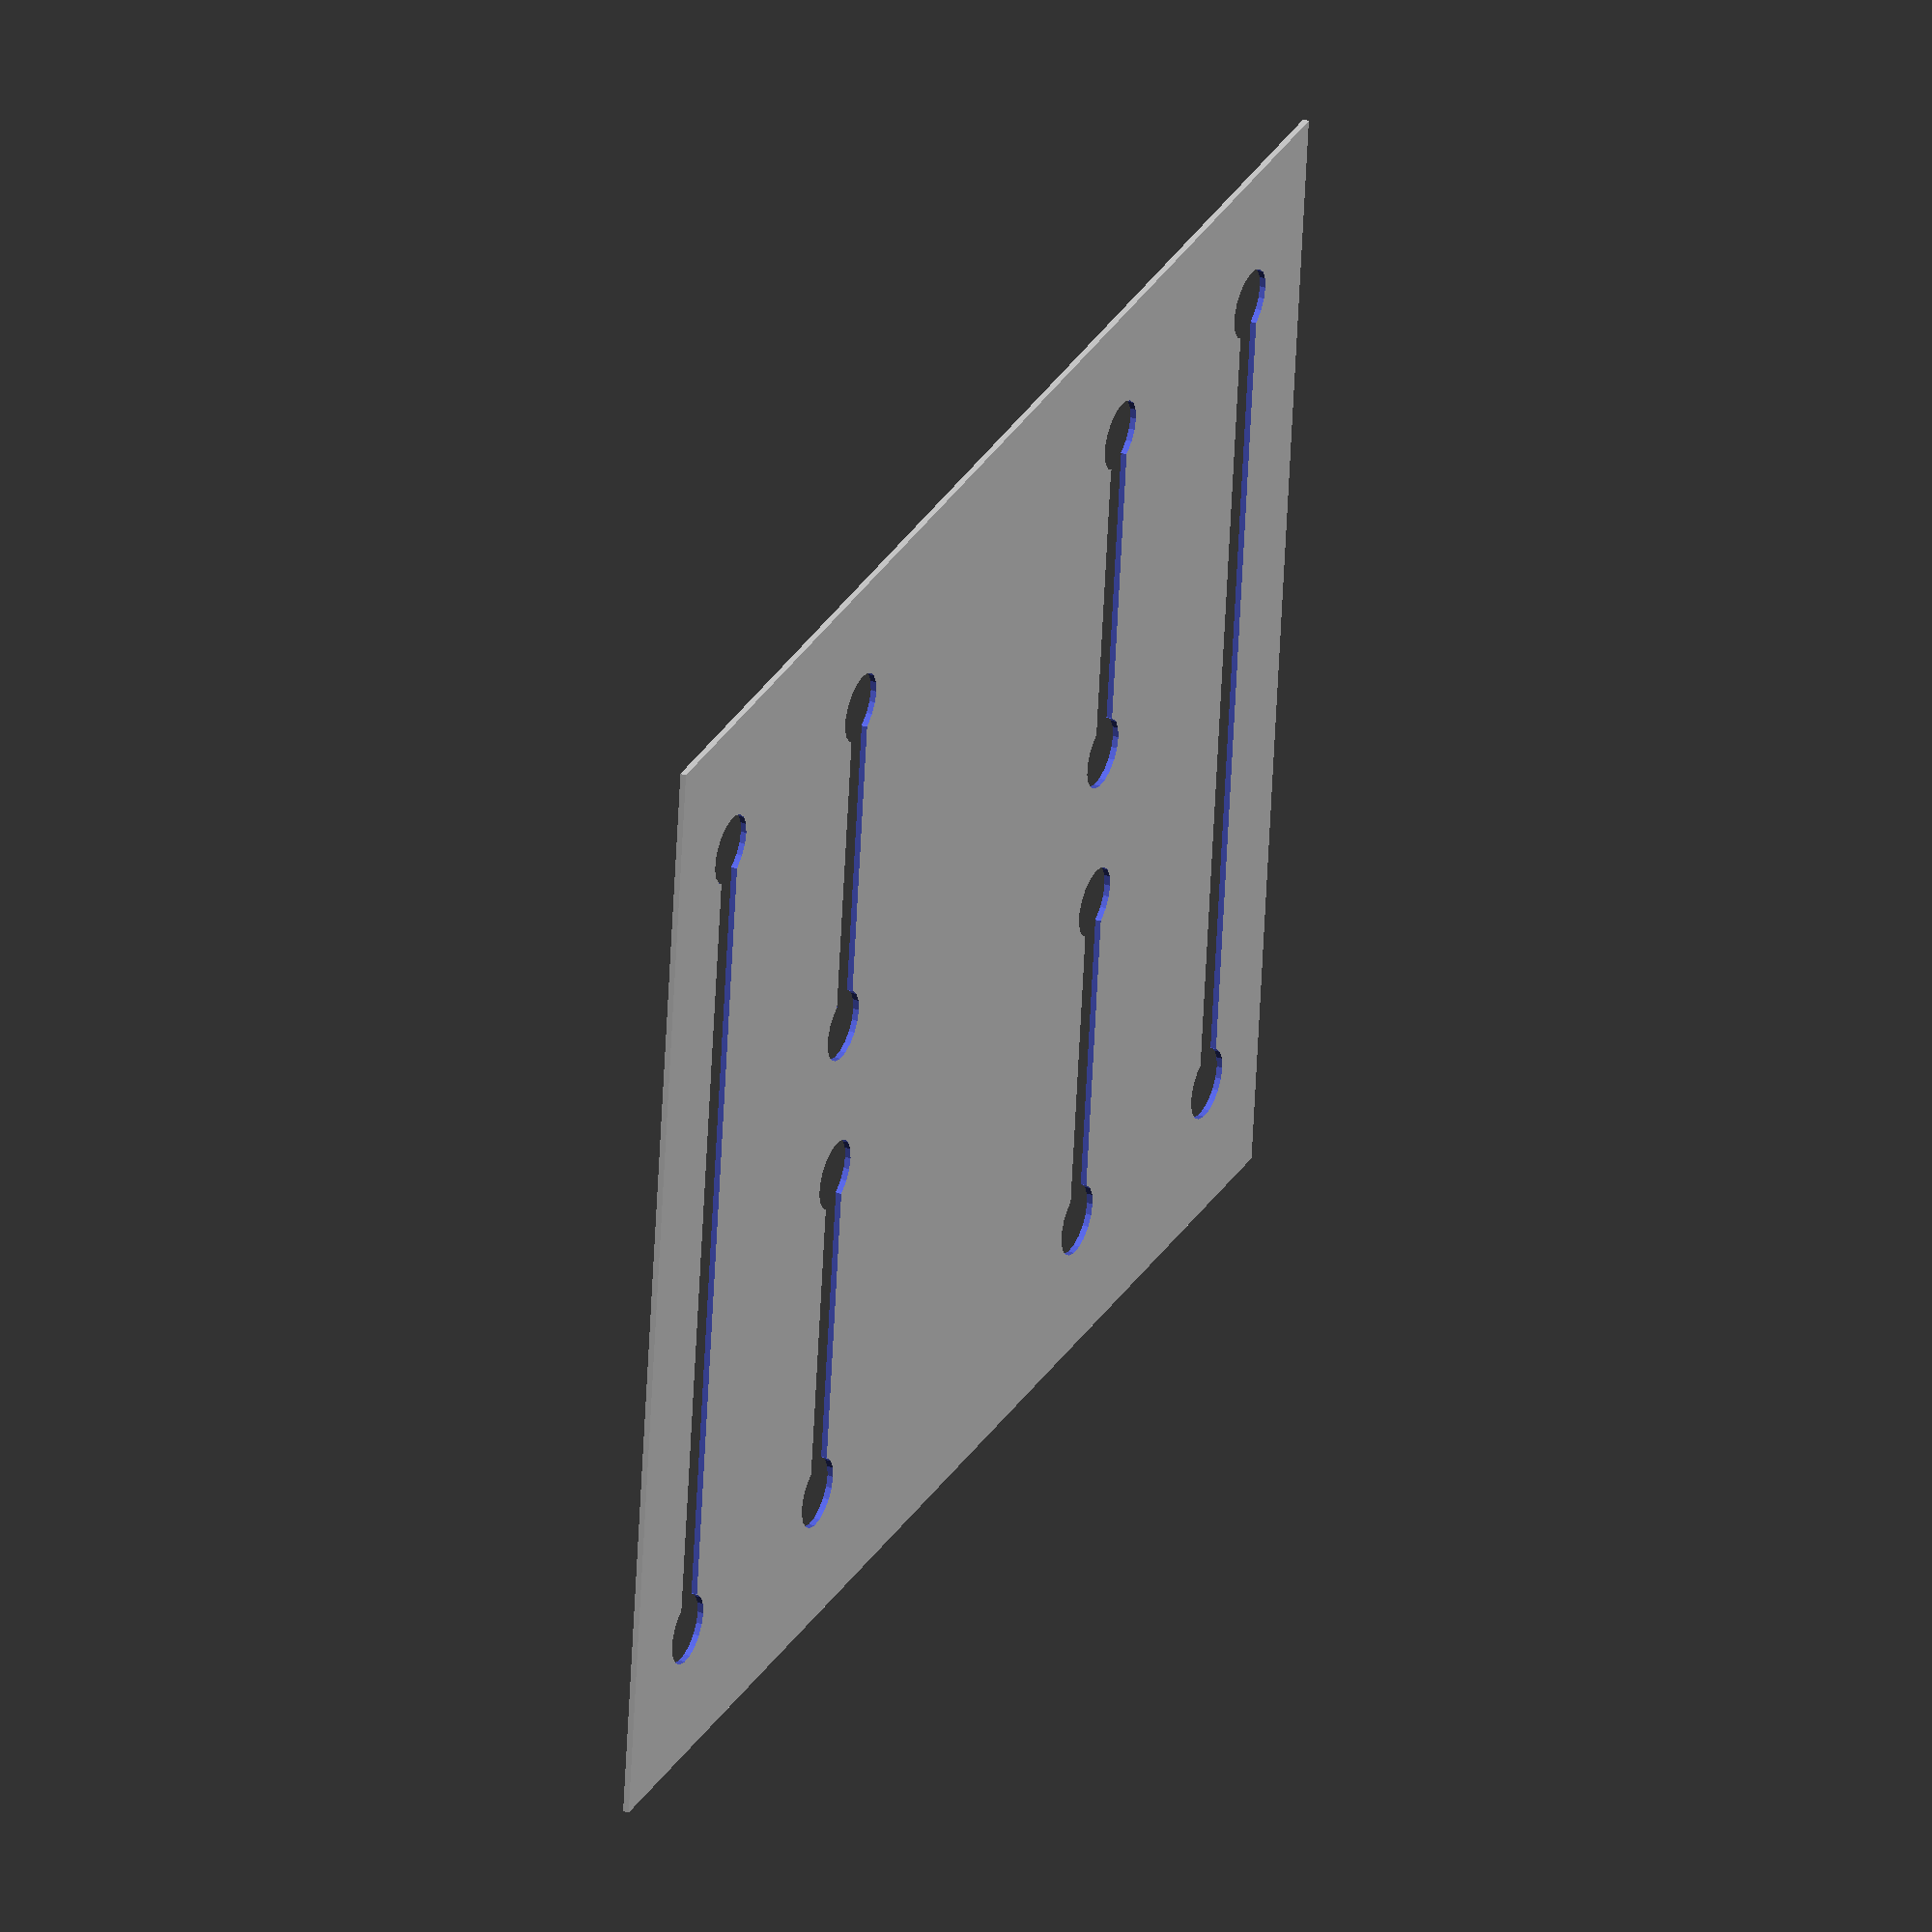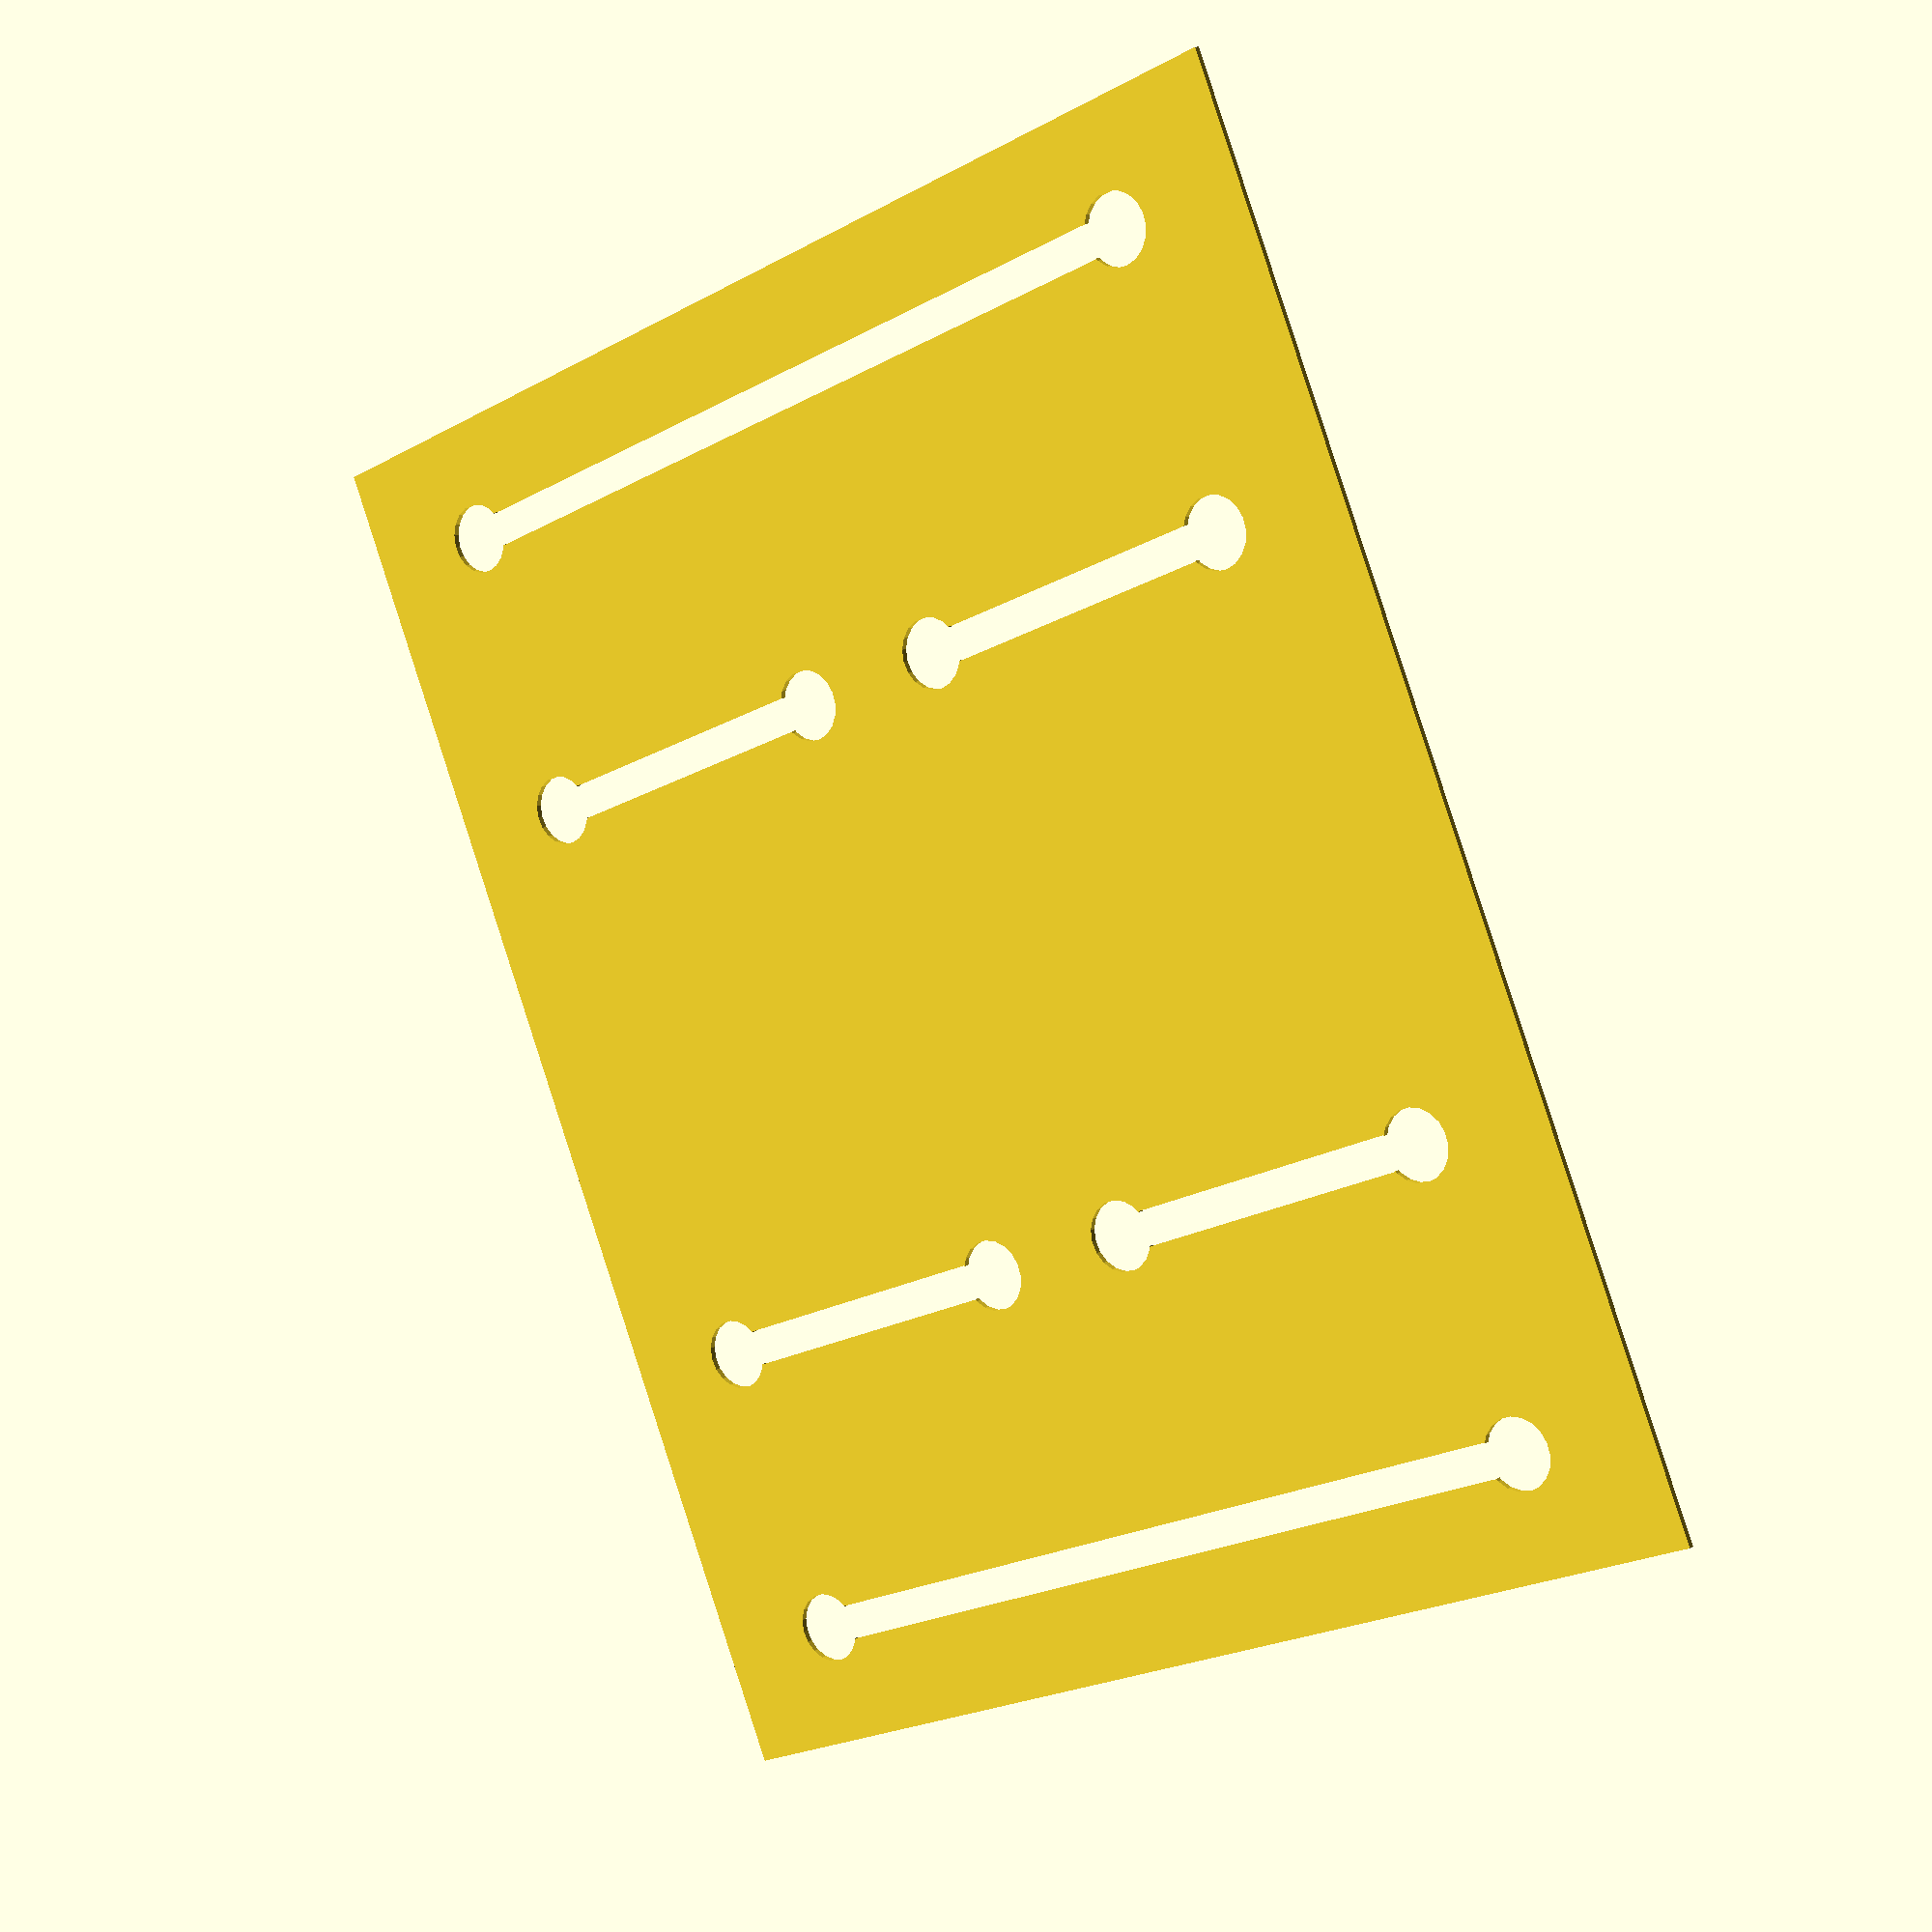
<openscad>
object="spoil_board";
file_type="dxf";

module base_plate(){
	square([240, 200]);
}

module long_slit(){
	length=140;
	width=6;
	union(){
		square([width,length]);
		translate([3,-5.2]) circle(r=6);
		translate([3, length+5.2]) circle(r=6);
	}
}
module short_slit(){
	union(){
		square([6,51]);
		translate([3,-5.2]) circle(r=6);
		translate([3, 56.2]) circle(r=6);
	}
}
module x_align(){
	                    square([10,200]);
	translate([20, 0])  square([10,200]);
	translate([40, 0])  square([10,200]);
	translate([60, 0])  square([10,200]);
	translate([80, 0])  square([10,200]);
	translate([100, 0]) square([10,200]);
	translate([120, 0]) square([10,200]);
	translate([140, 0]) square([10,200]);
	translate([160, 0]) square([10,200]);
	translate([180, 0]) square([10,200]);
	translate([200, 0]) square([10,200]);
	translate([220, 0]) square([10,200]);

}
module y_align(){
	translate([0, 10])  square([240,10]);
	translate([0, 30])  square([240,10]);
	translate([0, 50])  square([240,10]);
	translate([0, 70])  square([240,10]);
	translate([0, 90])  square([240,10]);
	translate([0, 110])  square([240,10]);
	translate([0, 130])  square([240,10]);
	translate([0, 150])  square([240,10]);
	translate([0, 170])  square([240,10]);
	translate([0, 190])  square([240,10]);

}
module spoil_board(){
	// 119 to 170
	difference(){
		base_plate([240, 200]);
		translate([17,30]) long_slit();
		translate([217,30]) long_slit();
		translate([67, 30]) short_slit();
		translate([167, 30]) short_slit();
		translate([67, 120]) short_slit();
		translate([167, 120]) short_slit();
	}
}

if(file_type=="stl"){
	if(object=="y_align") linear_extrude(height=1) y_align();
	if(object=="x_align") linear_extrude(height=1) x_align();
	if(object=="spoil_board") linear_extrude(height=1) spoil_board();
} else {
	if(object=="y_align") y_align();
	if(object=="x_align") x_align();
	if(object=="spoil_board") spoil_board();

}
</openscad>
<views>
elev=323.2 azim=6.3 roll=295.5 proj=o view=solid
elev=347.9 azim=113.1 roll=218.2 proj=p view=wireframe
</views>
